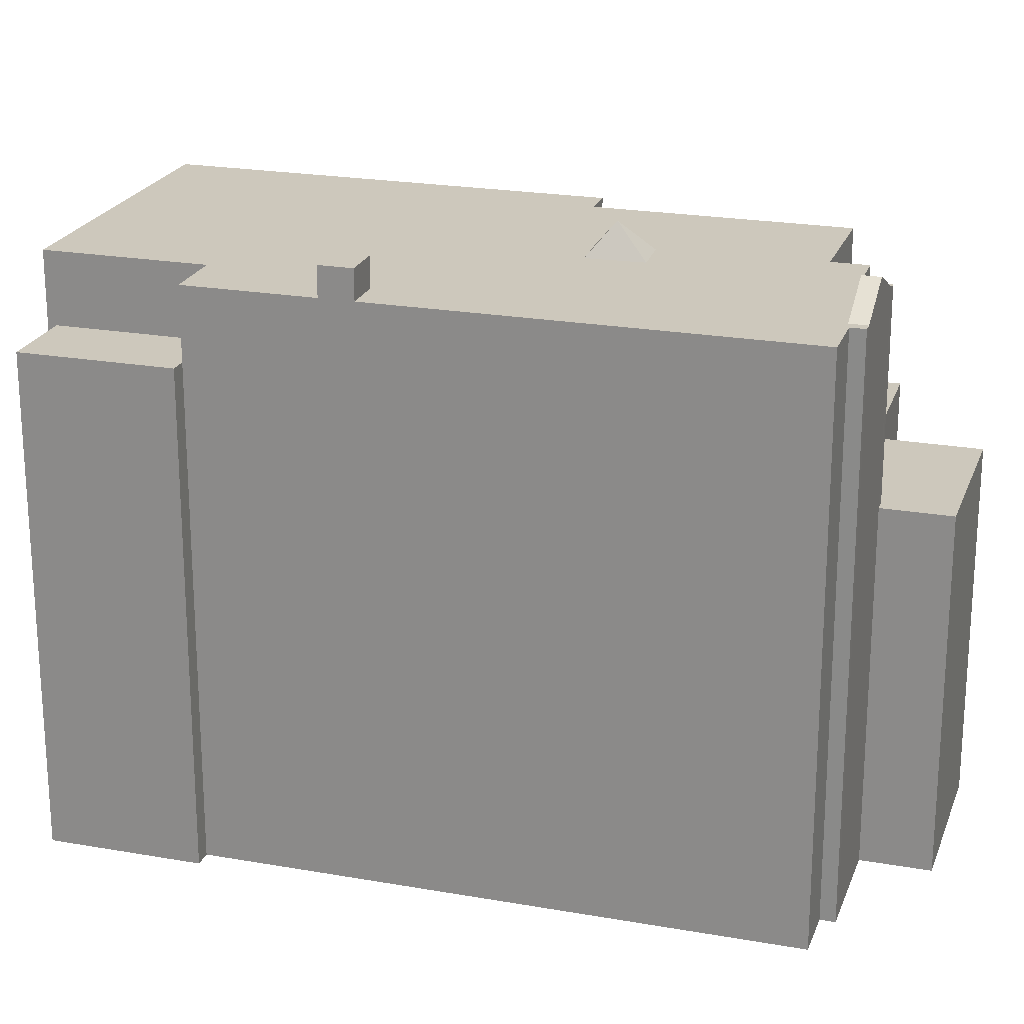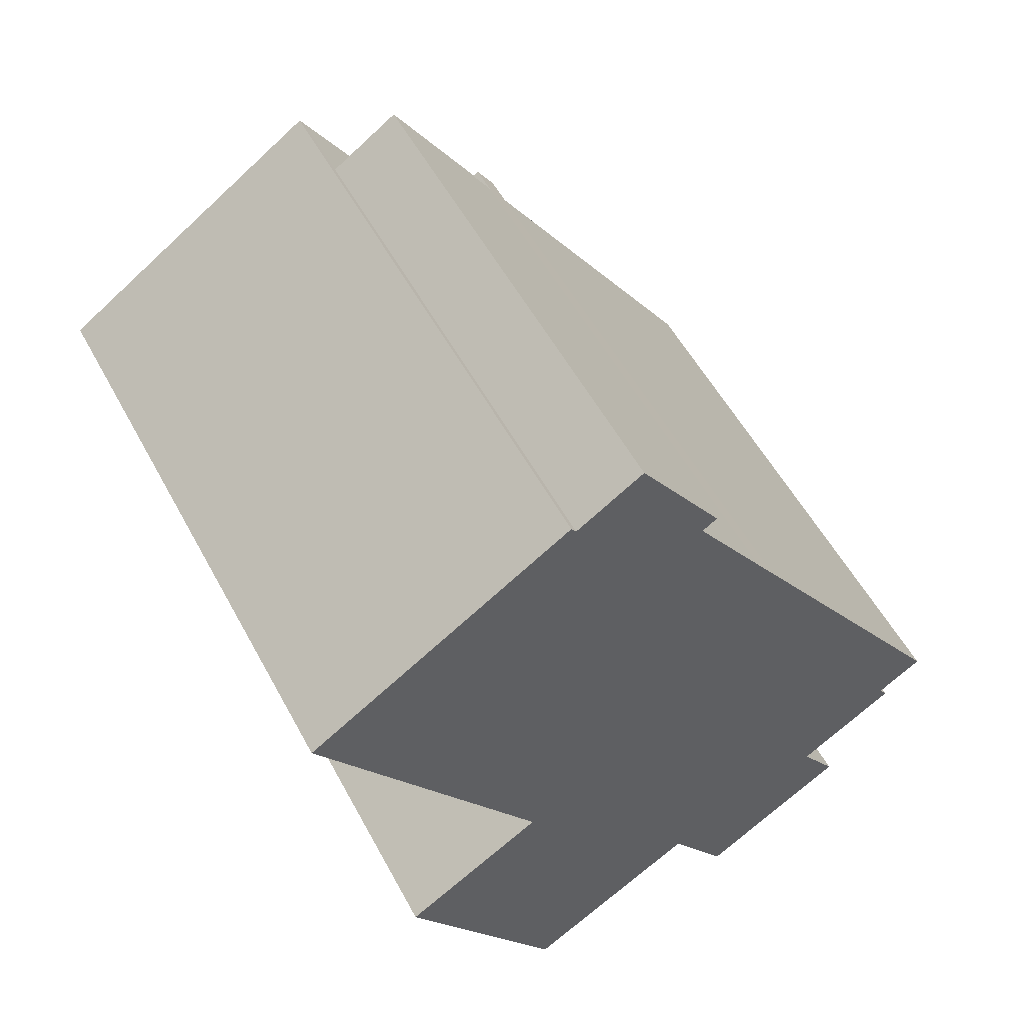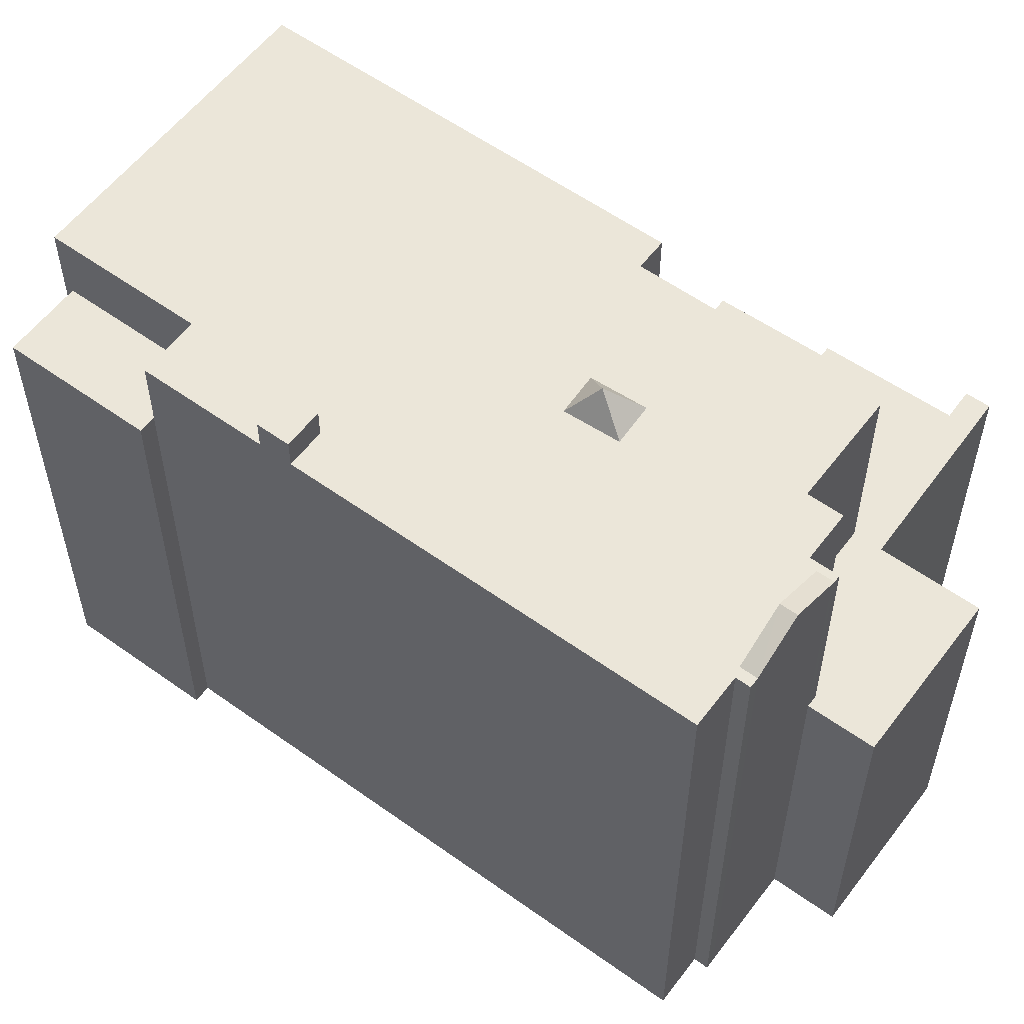
<metadata>
{"format":"obj","ext":"obj","renderer":"f3d","projection":"perspective","resolution":1024,"background":"white","views":[{"elev":22.1,"azim":73.3,"up":"+Y"},{"elev":54.9,"azim":-28.0,"up":"+Z"},{"elev":57.2,"azim":92.9,"up":"+Y"}]}
</metadata>
<code>
v -0.7322 6.569 -4.267
v 3.158 6.569 -5.622
v 1.105 6.569 -7.002
v -2.83 6.569 -2.431
v -1.949 6.569 -2.453
v -2.547 6.569 -2.855
v -7.874 6.569 5.088
v -0.1282 6.569 6.055
v -2.83 6.569 -2.431
v -1.949 6.569 -2.453
v 1.857 6.569 3.989
v 2.061 6.569 3.684
v -0.1282 6.569 6.055
v 2.575 6.569 4.47
v 1.857 6.569 3.989
v -1.949 6.569 -2.453
v -0.1282 6.569 6.055
v 1.857 6.569 3.989
v -7.874 6.569 5.088
v -2.085 6.569 8.972
v -1.978 6.569 8.812
v -7.874 6.569 5.088
v -1.978 6.569 8.812
v -0.1282 6.569 6.055
v -1.949 6.569 -2.453
v 2.985 6.569 3.86
v -0.7322 6.569 -4.267
v -0.1282 6.569 6.055
v 1.004 6.569 6.814
v 2.575 6.569 4.47
v -1.949 6.569 -2.453
v 2.061 6.569 3.684
v 2.266 6.569 3.379
v -1.949 6.569 -2.453
v 2.266 6.569 3.379
v 2.985 6.569 3.86
v 2.985 6.569 3.86
v 8.04 6.569 -3.676
v 7.064 6.569 -4.331
v 6.865 6.569 -4.435
v 7.064 6.569 -4.331
v 6.908 6.569 -4.497
v 7.062 6.569 -4.721
v 7.064 6.569 -4.331
v 7.244 6.569 -4.598
v 6.908 6.569 -4.497
v 7.064 6.569 -4.331
v 7.062 6.569 -4.721
v -2.83 6.569 -2.431
v -0.1282 6.569 6.055
v -1.949 6.569 -2.453
v 4.528 6.569 -5.655
v 5.138 6.569 -5.546
v 4.804 6.569 -5.771
v 4.528 6.569 -5.655
v 4.813 6.569 -5.786
v 4.885 6.569 -5.895
v 4.528 6.569 -5.655
v 4.804 6.569 -5.771
v 4.813 6.569 -5.786
v 4.528 6.569 -5.655
v 4.885 6.569 -5.895
v 5.015 6.569 -6.094
v 4.528 6.569 -5.655
v 5.015 6.569 -6.094
v 4.882 6.569 -6.183
v 2.985 6.569 3.86
v 6.843 6.569 -4.403
v 6.842 6.569 -4.404
v 2.985 6.569 3.86
v 6.842 6.569 -4.404
v 3.158 6.569 -5.622
v 6.843 6.569 -4.403
v 7.064 6.569 -4.331
v 6.844 6.569 -4.403
v 2.985 6.569 3.86
v 7.064 6.569 -4.331
v 6.843 6.569 -4.403
v 3.158 6.569 -5.622
v 6.555 6.569 -4.596
v 4.528 6.569 -5.655
v 3.158 6.569 -5.622
v 6.842 6.569 -4.404
v 6.555 6.569 -4.596
v 3.158 6.569 -5.622
v 4.528 6.569 -5.655
v 3.598 6.569 -6.279
v 0.7509 6.569 -1.583
v 2.985 6.569 3.86
v 1.541 6.569 -1.106
v 1.541 6.569 -1.106
v 2.985 6.569 3.86
v 2.181 6.569 -2.166
v -0.7322 6.569 -4.267
v 2.985 6.569 3.86
v 0.7509 6.569 -1.583
v 1.391 6.569 -2.647
v 2.181 6.569 -2.166
v 3.158 6.569 -5.622
v 2.181 6.569 -2.166
v 2.985 6.569 3.86
v 3.158 6.569 -5.622
v -0.7322 6.569 -4.267
v 0.7509 6.569 -1.583
v 1.391 6.569 -2.647
v -0.7322 6.569 -4.267
v 1.391 6.569 -2.647
v 3.158 6.569 -5.622
v 4.528 6.569 -5.655
v 5.864 6.569 -5.06
v 5.138 6.569 -5.546
v 4.528 6.569 -5.655
v 6.555 6.569 -4.596
v 5.864 6.569 -5.06
v 6.844 6.569 -4.403
v 7.064 6.569 -4.331
v 6.865 6.569 -4.435
v 1.472 7.254 -1.807
v 1.541 6.569 -1.106
v 2.181 6.569 -2.166
v 1.391 6.569 -2.647
v 1.472 7.254 -1.807
v 2.181 6.569 -2.166
v 0.7509 6.569 -1.583
v 1.541 6.569 -1.106
v 1.472 7.254 -1.807
v 0.7509 6.569 -1.583
v 1.472 7.254 -1.807
v 1.391 6.569 -2.647
v 1.857 7.212 3.989
v 2.575 7.212 4.47
v 2.985 7.212 3.86
v 2.266 7.212 3.379
v 1.416 2.095 -7.47
v 3.598 2.095 -6.279
v 2.734 2.095 -9.434
v 1.105 2.095 -7.002
v 3.158 2.095 -5.622
v 3.598 2.095 -6.279
v 1.416 2.095 -7.47
v 2.734 2.095 -9.434
v 3.598 2.095 -6.279
v 5.935 2.095 -7.287
v 4.882 2.095 -6.183
v 5.015 2.095 -6.094
v 5.935 2.095 -7.287
v 3.598 2.095 -6.279
v 4.882 2.095 -6.183
v 5.935 2.095 -7.287
v 5.015 2.095 -6.094
v 5.097 2.095 -6.038
v 5.935 2.095 -7.287
v 3.598 2.095 -6.279
v 4.528 2.095 -5.655
v 4.882 2.095 -6.183
v 5.097 6.611 -6.038
v 5.864 7.14 -5.06
v 6.079 7.14 -5.38
v 4.804 6.569 -5.771
v 5.864 7.14 -5.06
v 4.813 6.569 -5.786
v 4.813 6.569 -5.786
v 5.864 7.14 -5.06
v 5.097 6.611 -6.038
v 4.813 6.569 -5.786
v 5.097 6.611 -6.038
v 4.885 6.569 -5.895
v 4.885 6.569 -5.895
v 5.097 6.611 -6.038
v 5.015 6.569 -6.094
v 5.864 7.14 -5.06
v 7.062 6.569 -4.721
v 6.079 7.14 -5.38
v 5.864 7.14 -5.06
v 6.844 6.569 -4.403
v 6.865 6.569 -4.435
v 5.864 7.14 -5.06
v 6.843 6.569 -4.403
v 6.844 6.569 -4.403
v 5.864 7.14 -5.06
v 6.908 6.569 -4.497
v 7.062 6.569 -4.721
v 5.864 7.14 -5.06
v 6.865 6.569 -4.435
v 6.908 6.569 -4.497
v -4.487 0.7478 -6.681
v -0.7322 0.7478 -4.267
v 1.105 0.7478 -7.002
v -2.703 0.7478 -9.457
v -0.7227 1.758 -8.346
v 0.2299 1.758 -7.732
v 0.3071 1.758 -7.849
v -0.6462 1.758 -8.463
v -1.675 1.758 -8.96
v -0.7227 1.758 -8.346
v -0.6462 1.758 -8.463
v -1.599 1.758 -9.077
v -0.6462 1.758 -8.463
v 0.3071 1.758 -7.849
v 0.3842 1.758 -7.966
v -0.5697 1.758 -8.58
v -1.599 1.758 -9.077
v -0.6462 1.758 -8.463
v -0.5697 1.758 -8.58
v -1.524 1.757 -9.194
v 0.2299 1.758 -7.732
v 1.105 1.759 -7.002
v 0.3071 1.758 -7.849
v 0.3071 1.758 -7.849
v 1.105 1.759 -7.002
v 1.416 1.758 -7.47
v -0.7227 1.758 -8.346
v 1.105 1.759 -7.002
v 0.2299 1.758 -7.732
v -2.703 1.758 -9.457
v -0.7227 1.758 -8.346
v -1.675 1.758 -8.96
v -2.703 1.758 -9.457
v 1.105 1.759 -7.002
v -0.7227 1.758 -8.346
v -2.703 1.758 -9.457
v -1.675 1.758 -8.96
v -1.599 1.758 -9.077
v -0.5697 1.758 -8.58
v 0.3842 1.758 -7.966
v 1.416 1.758 -7.47
v 0.3071 1.758 -7.849
v 1.416 1.758 -7.47
v 0.3842 1.758 -7.966
v -2.402 1.757 -9.925
v -0.5697 1.758 -8.58
v 1.416 1.758 -7.47
v -2.402 1.757 -9.925
v -1.599 1.758 -9.077
v -1.524 1.757 -9.194
v -2.402 1.757 -9.925
v -1.524 1.757 -9.194
v -0.5697 1.758 -8.58
v -2.703 1.758 -9.457
v -1.599 1.758 -9.077
v -2.402 1.757 -9.925
v -2.547 0.3978 -2.855
v -1.949 0.3968 -2.453
v -0.7322 0.3968 -4.267
v -5.936 0.3968 -4.428
v -2.83 0.3978 -2.431
v -2.547 0.3978 -2.855
v -5.936 0.3968 -4.428
v -2.547 0.3978 -2.855
v -4.487 0.3978 -6.681
v -4.487 0.3978 -6.681
v -2.547 0.3978 -2.855
v -0.7322 0.3968 -4.267
v -0.5202 5.02 9.789
v 1.004 5.02 6.814
v -0.1282 5.02 6.055
v -1.978 5.02 8.812
v -0.5202 5.02 9.789
v 1.329 5.02 7.032
v 1.004 5.02 6.814
v -1.949 6.569 -2.453
v -0.7322 6.569 -4.267
v -0.7322 0.7478 -4.267
v -1.949 0.3968 -2.453
v -1.949 0.3968 -2.453
v -0.7322 0.7478 -4.267
v -0.7322 0.3968 -4.267
v -0.7322 6.569 -4.267
v 1.105 6.569 -7.002
v 1.105 2.095 -7.002
v -0.7322 0.7478 -4.267
v -0.7322 0.7478 -4.267
v 1.105 2.095 -7.002
v 1.105 1.759 -7.002
v -0.7322 0.7478 -4.267
v 1.105 1.759 -7.002
v 1.105 0.7478 -7.002
v 1.416 2.095 -7.47
v 2.734 2.095 -9.434
v 1.416 1.758 -7.47
v 1.416 1.758 -7.47
v 2.734 2.095 -9.434
v 1.416 0.7478 -7.47
v 1.416 0.7478 -7.47
v 2.734 2.095 -9.434
v 2.734 -5.74 -9.434
v 1.416 -5.74 -7.47
v 1.105 2.095 -7.002
v 1.416 2.095 -7.47
v 1.416 1.758 -7.47
v 1.105 1.759 -7.002
v -2.547 6.569 -2.855
v -1.949 6.569 -2.453
v -1.949 0.3968 -2.453
v -2.547 0.3978 -2.855
v -2.83 6.569 -2.431
v -2.547 6.569 -2.855
v -2.547 0.3978 -2.855
v -2.83 0.3978 -2.431
v -7.874 6.569 5.088
v -2.83 6.569 -2.431
v -2.83 0.3978 -2.431
v -7.874 -5.74 5.088
v -7.874 -5.74 5.088
v -2.83 0.3978 -2.431
v -2.83 -5.74 -2.431
v -7.874 -5.74 5.088
v -2.085 -5.74 8.972
v -2.085 6.569 8.972
v -7.874 6.569 5.088
v -2.085 6.569 8.972
v -1.978 5.02 8.812
v -1.978 6.569 8.812
v -2.085 -5.74 8.972
v -1.978 -5.74 8.812
v -1.978 5.02 8.812
v -2.085 6.569 8.972
v -1.978 5.02 8.812
v -0.1282 5.02 6.055
v -0.1282 6.569 6.055
v -1.978 6.569 8.812
v -0.1282 5.02 6.055
v 1.004 5.02 6.814
v 1.004 6.569 6.814
v -0.1282 6.569 6.055
v 1.004 -5.74 6.814
v 2.575 -5.74 4.47
v 2.575 6.569 4.47
v 1.004 5.02 6.814
v 1.004 6.569 6.814
v 1.004 5.02 6.814
v 2.575 6.569 4.47
v 2.575 -5.74 4.47
v 2.985 -5.74 3.86
v 2.985 6.569 3.86
v 2.575 6.569 4.47
v 2.985 -5.74 3.86
v 8.04 -5.74 -3.676
v 8.04 6.569 -3.676
v 2.985 6.569 3.86
v 2.575 6.569 4.47
v 2.985 6.569 3.86
v 2.985 7.212 3.86
v 2.575 7.212 4.47
v 7.064 6.569 -4.331
v 7.552 -5.74 -4.003
v 7.064 -5.74 -4.331
v 7.552 -5.74 -4.003
v 8.04 6.569 -3.676
v 8.04 -5.74 -3.676
v 7.064 6.569 -4.331
v 8.04 6.569 -3.676
v 7.552 -5.74 -4.003
v 7.064 -5.74 -4.331
v 7.244 -5.74 -4.598
v 7.244 6.569 -4.598
v 7.064 6.569 -4.331
v 7.062 6.569 -4.721
v 7.244 6.569 -4.598
v 7.244 -5.74 -4.598
v 7.062 -5.74 -4.721
v 6.079 6.569 -5.38
v 7.062 6.569 -4.721
v 7.062 -5.74 -4.721
v 6.079 -5.74 -5.38
v 5.097 6.569 -6.038
v 5.588 -5.74 -5.709
v 5.097 2.095 -6.038
v 5.097 2.095 -6.038
v 5.588 -5.74 -5.709
v 5.097 -5.74 -6.038
v 5.588 -5.74 -5.709
v 6.079 6.569 -5.38
v 6.079 -5.74 -5.38
v 5.097 6.569 -6.038
v 6.079 6.569 -5.38
v 5.588 -5.74 -5.709
v 5.015 6.569 -6.094
v 5.097 6.569 -6.038
v 5.097 2.095 -6.038
v 5.015 2.095 -6.094
v 4.882 6.569 -6.183
v 5.015 6.569 -6.094
v 5.015 2.095 -6.094
v 4.882 2.095 -6.183
v 5.097 6.611 -6.038
v 6.079 7.14 -5.38
v 5.097 6.569 -6.038
v 5.097 6.569 -6.038
v 6.079 7.14 -5.38
v 6.079 6.569 -5.38
v 6.079 7.14 -5.38
v 7.062 6.569 -4.721
v 6.079 6.569 -5.38
v 5.015 6.569 -6.094
v 5.097 6.611 -6.038
v 5.097 6.569 -6.038
v 4.528 6.569 -5.655
v 4.882 6.569 -6.183
v 4.882 2.095 -6.183
v 4.528 2.095 -5.655
v 3.598 6.569 -6.279
v 4.528 6.569 -5.655
v 4.528 2.095 -5.655
v 3.598 2.095 -6.279
v 3.158 6.569 -5.622
v 3.598 6.569 -6.279
v 3.598 2.095 -6.279
v 3.158 2.095 -5.622
v 1.105 6.569 -7.002
v 3.158 6.569 -5.622
v 3.158 2.095 -5.622
v 1.105 2.095 -7.002
v 1.857 6.569 3.989
v 2.575 6.569 4.47
v 2.575 7.212 4.47
v 1.857 7.212 3.989
v 2.266 7.212 3.379
v 2.985 7.212 3.86
v 2.985 6.569 3.86
v 2.266 6.569 3.379
v 1.857 7.212 3.989
v 2.061 6.569 3.684
v 1.857 6.569 3.989
v 2.061 6.569 3.684
v 2.266 7.212 3.379
v 2.266 6.569 3.379
v 1.857 7.212 3.989
v 2.266 7.212 3.379
v 2.061 6.569 3.684
v 5.516 -5.74 -6.662
v 5.935 -5.74 -7.287
v 5.935 2.095 -7.287
v 5.097 2.095 -6.038
v 5.097 -5.74 -6.038
v 5.516 -5.74 -6.662
v 5.097 2.095 -6.038
v 5.516 -5.74 -6.662
v 5.935 2.095 -7.287
v 2.734 2.095 -9.434
v 5.935 2.095 -7.287
v 5.935 -5.74 -7.287
v 2.734 -5.74 -9.434
v -4.487 0.3978 -6.681
v -0.7322 0.3968 -4.267
v -0.7322 0.7478 -4.267
v -4.487 0.7478 -6.681
v -2.402 0.7478 -9.925
v 1.416 0.7478 -7.47
v 1.416 -5.74 -7.47
v -2.402 -5.74 -9.925
v -2.402 1.757 -9.925
v 1.416 1.758 -7.47
v 1.416 0.7478 -7.47
v -2.402 0.7478 -9.925
v -2.703 0.7478 -9.457
v -2.402 0.7478 -9.925
v -2.402 -5.74 -9.925
v -2.703 -5.74 -9.457
v -4.487 0.7478 -6.681
v -2.703 0.7478 -9.457
v -4.487 0.3978 -6.681
v -4.487 0.3978 -6.681
v -2.703 0.7478 -9.457
v -2.703 -5.74 -9.457
v -4.487 -5.74 -6.681
v -2.703 1.758 -9.457
v -2.402 1.757 -9.925
v -2.402 0.7478 -9.925
v -2.703 0.7478 -9.457
v -5.936 0.3968 -4.428
v -4.487 0.3978 -6.681
v -4.487 -5.74 -6.681
v -5.936 -5.74 -4.428
v -2.703 0.7478 -9.457
v 1.105 0.7478 -7.002
v 1.105 1.759 -7.002
v -2.703 1.758 -9.457
v -4.383 -5.74 -3.429
v -2.83 -5.74 -2.431
v -2.83 0.3978 -2.431
v -5.936 0.3968 -4.428
v -5.936 -5.74 -4.428
v -4.383 -5.74 -3.429
v -5.936 0.3968 -4.428
v -4.383 -5.74 -3.429
v -2.83 0.3978 -2.431
v 5.138 6.569 -5.546
v 5.864 6.569 -5.06
v 5.864 7.14 -5.06
v 4.804 6.569 -5.771
v 5.138 6.569 -5.546
v 5.864 7.14 -5.06
v 5.864 7.14 -5.06
v 6.842 6.569 -4.404
v 6.843 6.569 -4.403
v 5.864 7.14 -5.06
v 5.864 6.569 -5.06
v 6.555 6.569 -4.596
v 5.864 7.14 -5.06
v 6.555 6.569 -4.596
v 6.842 6.569 -4.404
v -1.978 -5.74 8.812
v -0.5202 -5.74 9.789
v -0.5202 5.02 9.789
v -1.978 5.02 8.812
v -0.5202 -5.74 9.789
v 1.329 -5.74 7.032
v 1.329 5.02 7.032
v -0.5202 5.02 9.789
v 1.004 5.02 6.814
v 1.166 -5.74 6.923
v 1.004 -5.74 6.814
v 1.166 -5.74 6.923
v 1.329 5.02 7.032
v 1.329 -5.74 7.032
v 1.004 5.02 6.814
v 1.329 5.02 7.032
v 1.166 -5.74 6.923
v -4.487 -5.74 -6.681
v -2.703 -5.74 -9.457
v -2.402 -5.74 -9.925
v 1.416 -5.74 -7.47
v 2.734 -5.74 -9.434
v 5.935 -5.74 -7.287
v 5.516 -5.74 -6.662
v 5.097 -5.74 -6.038
v 5.588 -5.74 -5.709
v 6.079 -5.74 -5.38
v 7.062 -5.74 -4.721
v 7.244 -5.74 -4.598
v 7.064 -5.74 -4.331
v 7.552 -5.74 -4.003
v 8.04 -5.74 -3.676
v 2.985 -5.74 3.86
v 2.575 -5.74 4.47
v 1.004 -5.74 6.814
v 1.166 -5.74 6.923
v 1.329 -5.74 7.032
v -0.5202 -5.74 9.789
v -1.978 -5.74 8.812
v -2.085 -5.74 8.972
v -7.874 -5.74 5.088
v -2.83 -5.74 -2.431
v -4.383 -5.74 -3.429
v -5.936 -5.74 -4.428
g CDNNDG02_0004480
f 1 2 3
f 4 5 6
f 7 8 9
f 10 11 12
f 13 14 15
f 16 17 18
f 19 20 21
f 22 23 24
f 25 26 27
f 28 29 30
f 31 32 33
f 34 35 36
f 37 38 39
f 40 41 42
f 43 44 45
f 46 47 48
f 49 50 51
f 52 53 54
f 55 56 57
f 58 59 60
f 61 62 63
f 64 65 66
f 67 68 69
f 70 71 72
f 73 74 75
f 76 77 78
f 79 80 81
f 82 83 84
f 85 86 87
f 88 89 90
f 91 92 93
f 94 95 96
f 97 98 99
f 100 101 102
f 103 104 105
f 106 107 108
f 109 110 111
f 112 113 114
f 115 116 117
f 118 119 120
f 121 122 123
f 124 125 126
f 127 128 129
f 131 132 133
f 130 131 133
f 134 135 136
f 137 138 140
f 140 138 139
f 141 142 143
f 144 145 146
f 147 148 149
f 150 151 152
f 153 154 155
f 156 157 158
f 159 160 161
f 162 163 164
f 165 166 167
f 168 169 170
f 171 172 173
f 174 175 176
f 177 178 179
f 180 181 182
f 183 184 185
f 187 188 189
f 186 187 189
f 193 190 191
f 192 193 191
f 197 194 195
f 196 197 195
f 201 198 199
f 200 201 199
f 205 202 203
f 204 205 203
f 206 207 208
f 209 210 211
f 212 213 214
f 215 216 217
f 218 219 220
f 221 222 223
f 224 225 226
f 227 228 229
f 230 231 232
f 233 234 235
f 236 237 238
f 239 240 241
f 242 243 244
f 245 246 247
f 248 249 250
f 251 252 253
f 255 256 257
f 254 255 257
f 258 259 260
f 261 262 263
f 264 261 263
f 265 266 267
f 271 268 270
f 270 268 269
f 272 273 274
f 275 276 277
f 278 279 280
f 281 282 283
f 284 286 287
f 286 284 285
f 289 290 291
f 288 289 291
f 294 295 293
f 292 293 295
f 296 298 299
f 296 297 298
f 302 303 300
f 302 300 301
f 304 305 306
f 310 307 309
f 309 307 308
f 311 312 313
f 314 316 317
f 314 315 316
f 318 320 321
f 318 319 320
f 325 322 324
f 324 322 323
f 327 328 329
f 326 327 329
f 330 331 332
f 334 335 336
f 333 334 336
f 340 337 339
f 338 339 337
f 344 341 343
f 342 343 341
f 345 346 347
f 348 349 350
f 351 352 353
f 355 356 354
f 354 356 357
f 358 360 361
f 358 359 360
f 364 365 363
f 362 363 365
f 366 367 368
f 369 370 371
f 372 373 374
f 375 376 377
f 380 381 379
f 378 379 381
f 383 384 385
f 382 383 385
f 386 387 388
f 389 390 391
f 392 393 394
f 395 396 397
f 398 400 401
f 398 399 400
f 404 402 403
f 402 404 405
f 406 407 408
f 409 406 408
f 411 412 413
f 410 411 413
f 417 414 416
f 416 414 415
f 421 418 420
f 419 420 418
f 422 423 424
f 425 426 427
f 428 429 430
f 431 432 433
f 434 435 436
f 437 438 439
f 441 442 443
f 440 441 443
f 444 446 447
f 444 445 446
f 451 448 450
f 449 450 448
f 452 454 455
f 452 453 454
f 457 458 459
f 456 457 459
f 460 461 462
f 463 465 466
f 465 463 464
f 470 468 469
f 470 467 468
f 474 471 473
f 473 471 472
f 478 475 476
f 477 478 476
f 479 480 481
f 482 483 484
f 485 486 487
f 488 489 490
f 491 492 493
f 494 495 496
f 497 498 499
f 500 501 502
f 503 505 506
f 505 503 504
f 508 509 507
f 507 509 510
f 511 512 513
f 514 515 516
f 517 518 519
f 546 520 545
f 541 537 540
f 523 521 522
f 520 521 523
f 545 520 544
f 526 524 525
f 527 524 526
f 544 535 536
f 535 528 532
f 544 520 523
f 524 527 523
f 544 528 535
f 528 529 532
f 529 530 532
f 530 531 532
f 532 533 535
f 527 528 544
f 533 534 535
f 541 543 537
f 527 544 523
f 536 537 544
f 537 543 544
f 538 539 540
f 541 542 543
f 540 537 538

</code>
